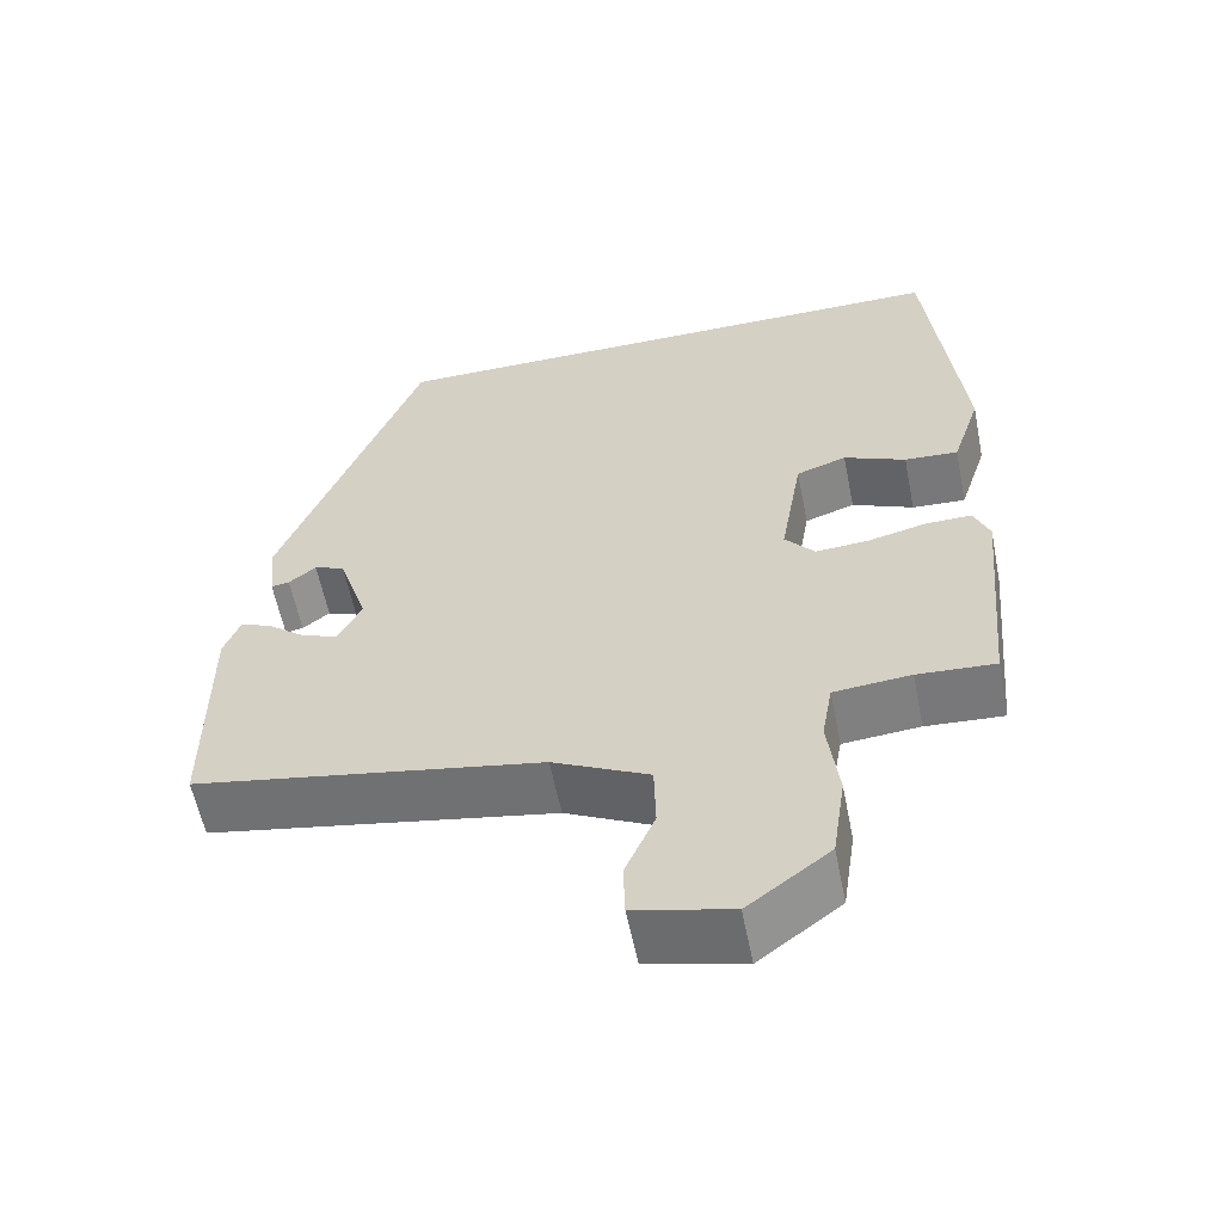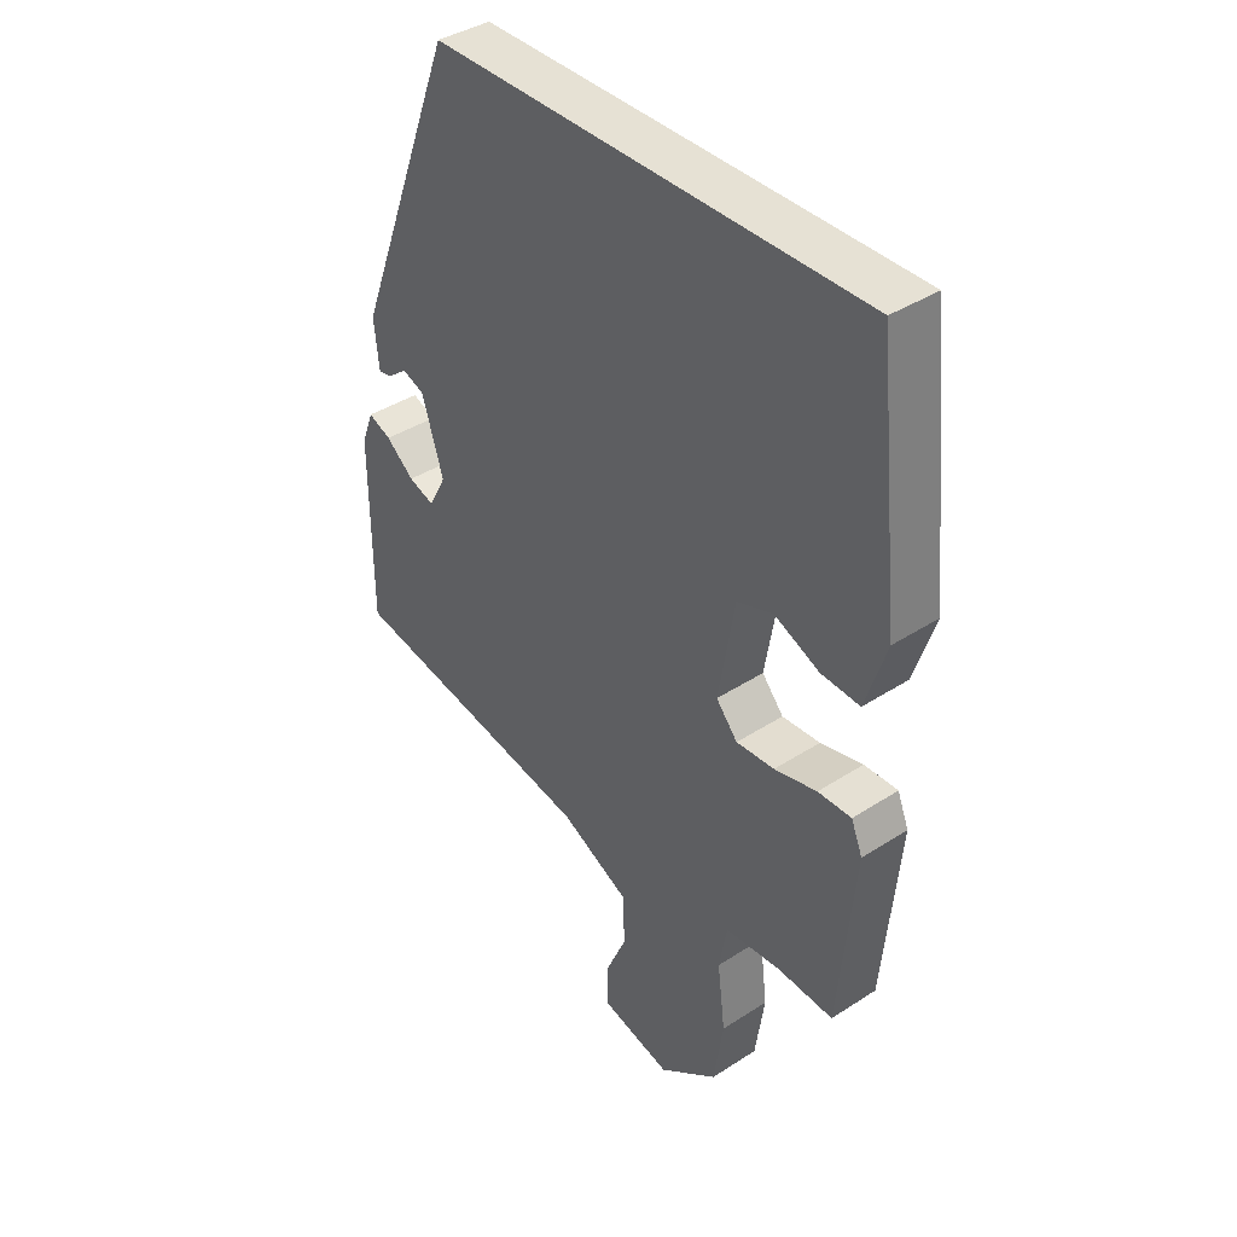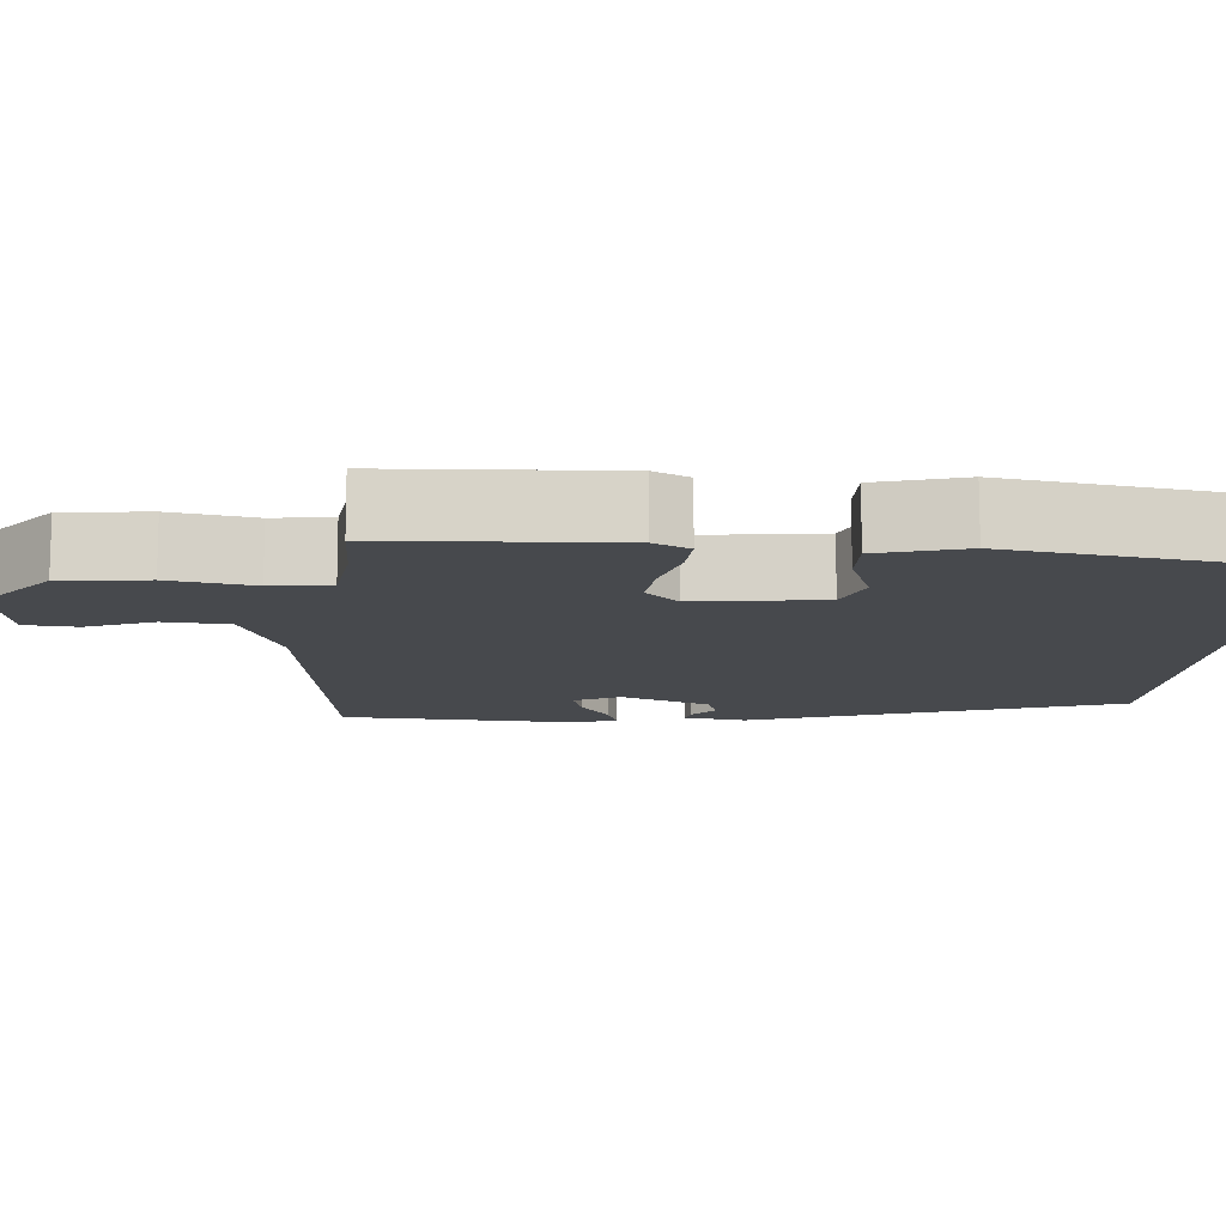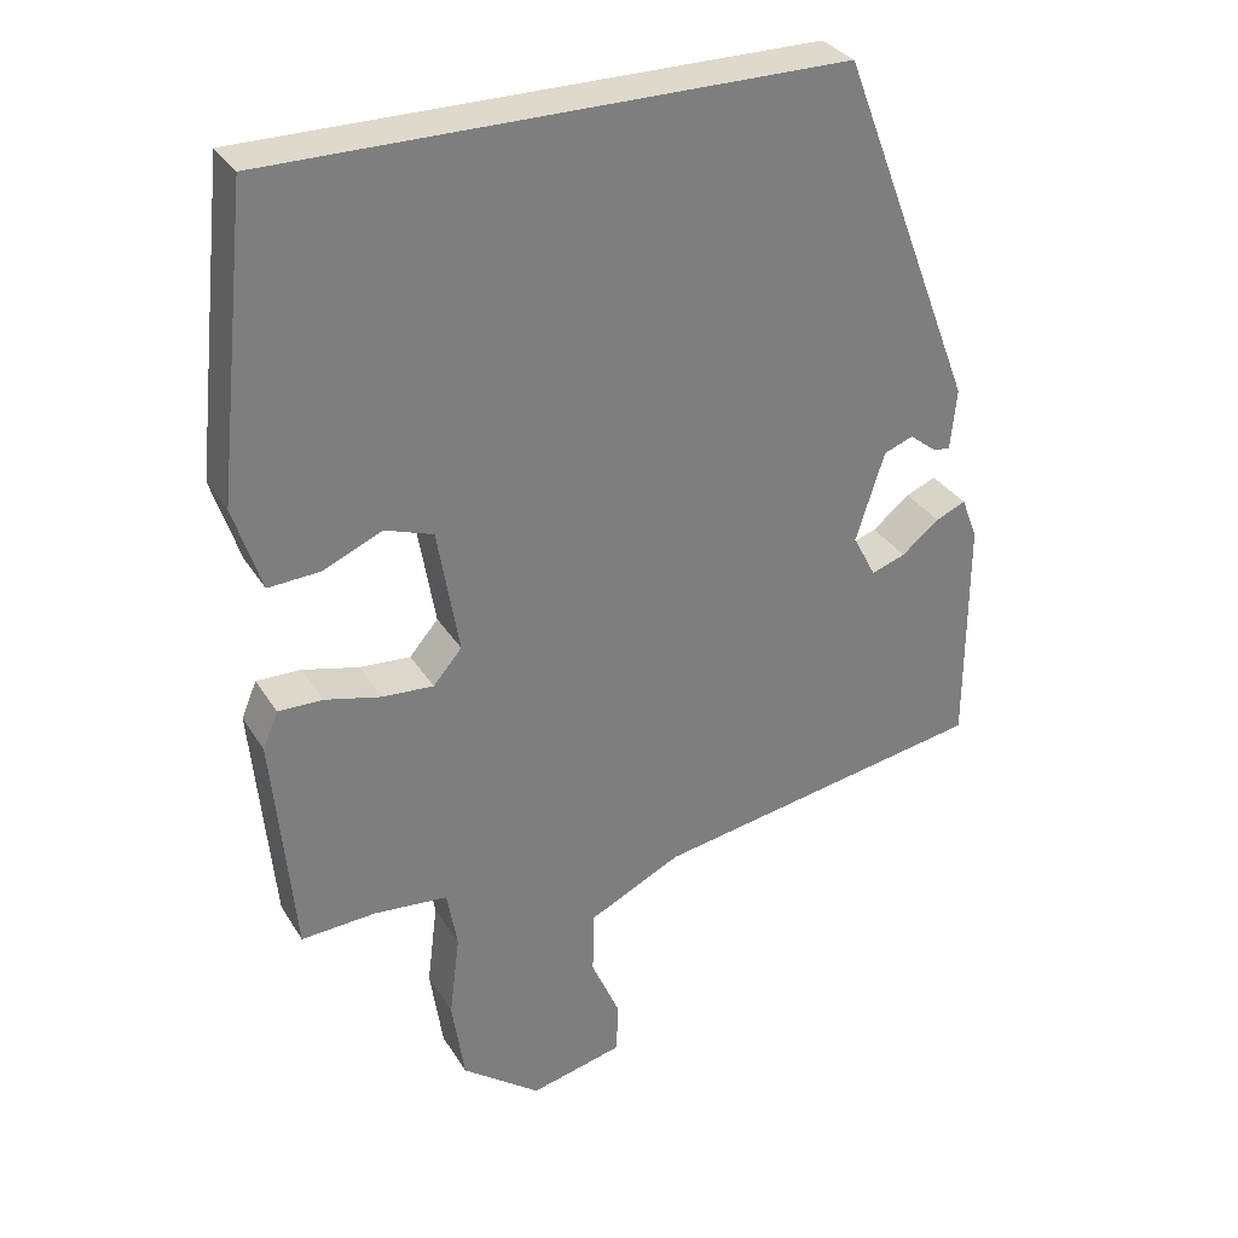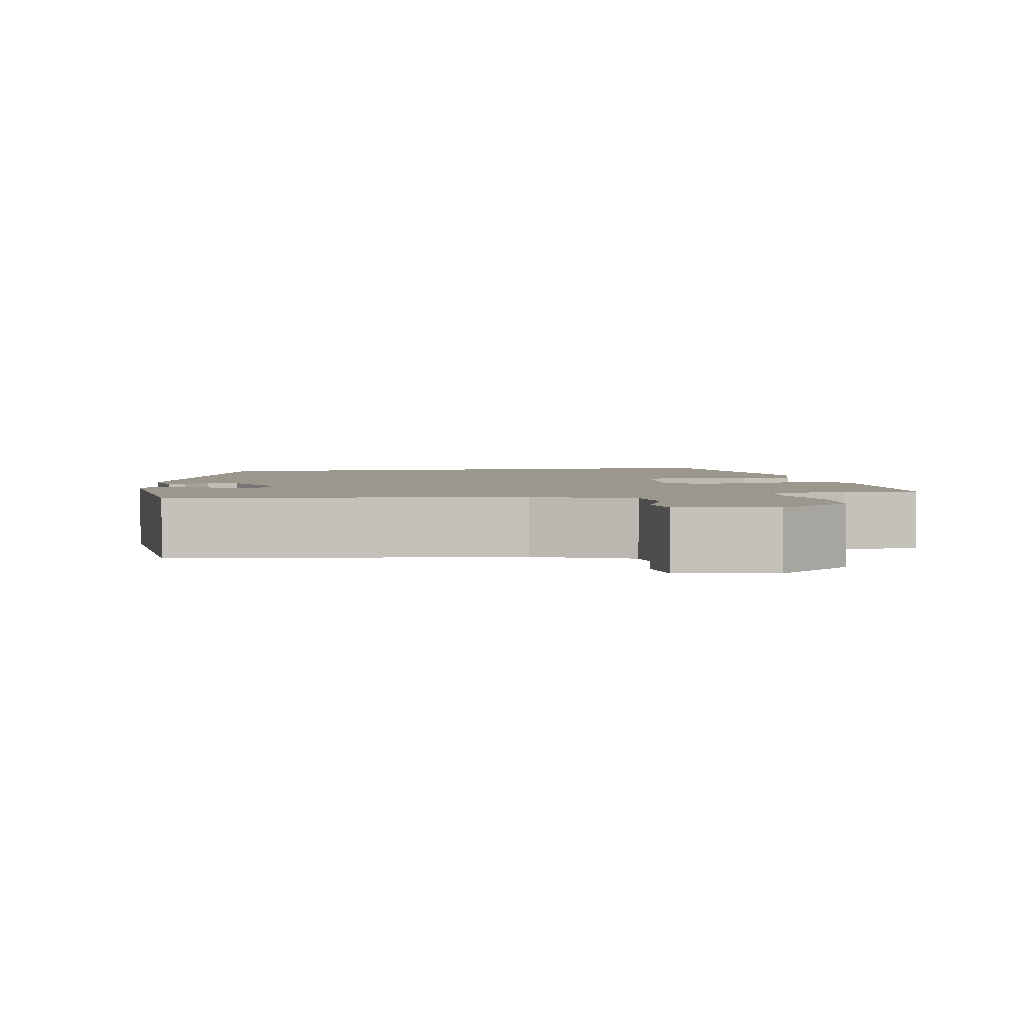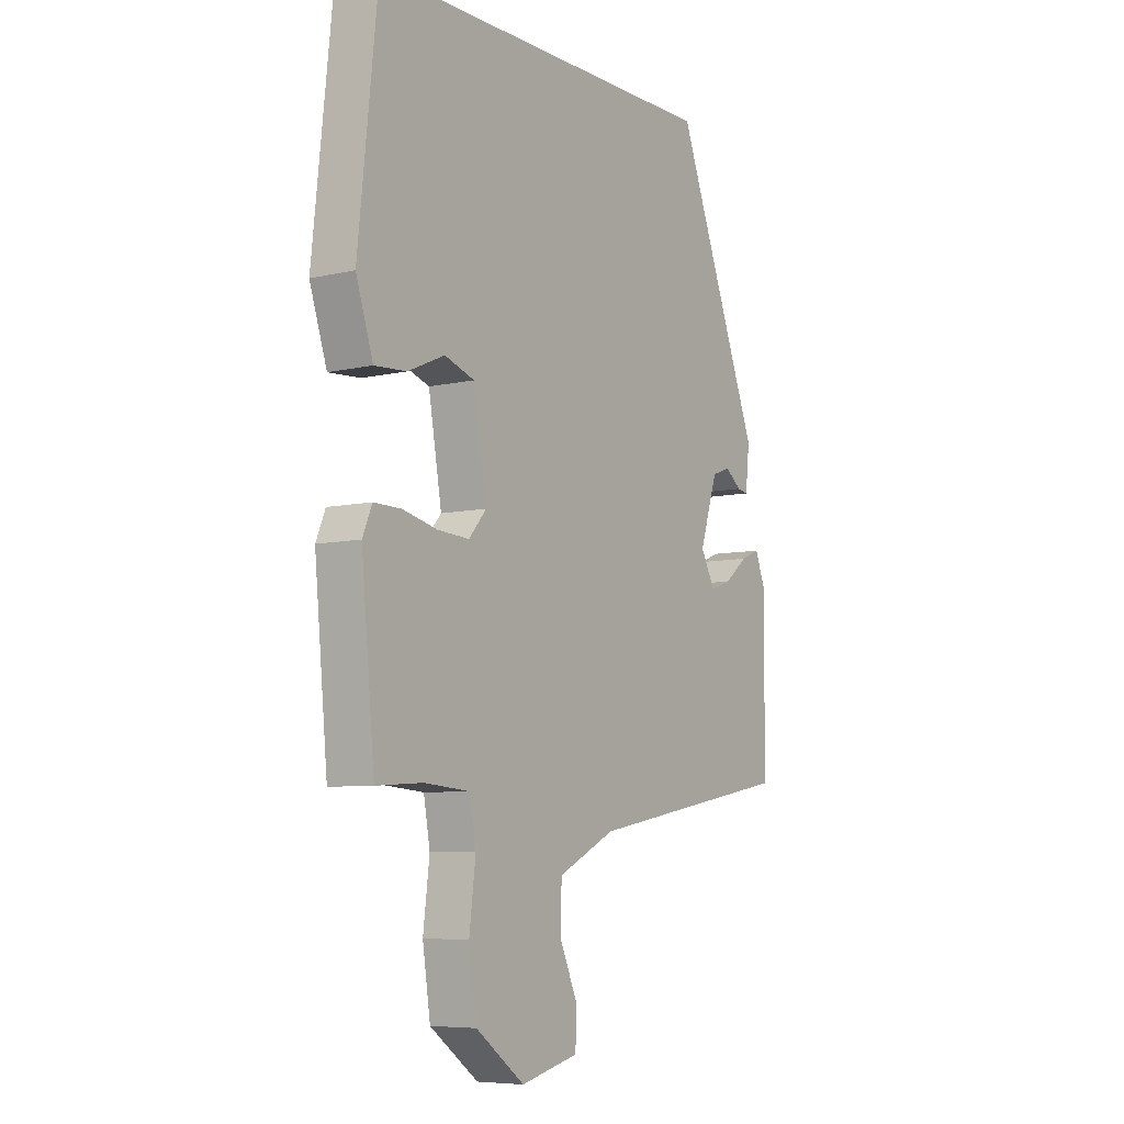
<metadata>
{"format":"obj","ext":"obj","renderer":"f3d","projection":"perspective","resolution":1024,"background":"white","views":[{"elev":-58.7,"azim":-168.7,"up":"+Z"},{"elev":39.3,"azim":-129.0,"up":"+Z"},{"elev":-12.4,"azim":-97.1,"up":"+Y"},{"elev":31.8,"azim":-26.6,"up":"+Z"},{"elev":2.8,"azim":166.7,"up":"+Y"},{"elev":-7.1,"azim":-56.1,"up":"+Z"}]}
</metadata>
<code>
v -0.427 0.07 -0.475
v -0.454 0.07 -0.192
v -0.435 0.07 -0.146
v -0.379 0.07 -0.147
v -0.308 0.07 -0.164
v -0.244 0.07 -0.168
v -0.208 0.07 -0.126
v -0.235 0.07 0.032
v -0.296 0.07 0.053
v -0.371 0.07 0.02
v -0.436 0.07 0.016
v -0.471 0.07 0.123
v -0.431 0.07 0.5
v 0.285 0.07 0.5
v 0.456 0.07 0.054
v 0.448 0.07 -0.023
v 0.426 0.07 -0.019
v 0.393 0.07 0.007
v 0.356 0.07 -0.007
v 0.32 0.07 -0.119
v 0.349 0.07 -0.174
v 0.392 0.07 -0.159
v 0.439 0.07 -0.121
v 0.477 0.07 -0.105
v 0.497 0.07 -0.157
v 0.496 0.07 -0.447
v 0.076 0.07 -0.522
v -0.04 0.07 -0.579
v -0.042 0.07 -0.659
v -0.006 0.07 -0.741
v -0.008 0.07 -0.806
v -0.125 0.07 -0.835
v -0.224 0.07 -0.761
v -0.24 0.07 -0.655
v -0.227 0.07 -0.55
v -0.24 0.07 -0.477
v -0.333 0.07 -0.469
v -0.427 0 -0.475
v -0.454 0 -0.192
v -0.435 0 -0.146
v -0.379 0 -0.147
v -0.308 0 -0.164
v -0.244 0 -0.168
v -0.208 0 -0.126
v -0.235 0 0.032
v -0.296 0 0.053
v -0.371 0 0.02
v -0.436 0 0.016
v -0.471 0 0.123
v -0.431 0 0.5
v 0.285 0 0.5
v 0.456 0 0.054
v 0.448 0 -0.023
v 0.426 0 -0.019
v 0.393 0 0.007
v 0.356 0 -0.007
v 0.32 0 -0.119
v 0.349 0 -0.174
v 0.392 0 -0.159
v 0.439 0 -0.121
v 0.477 0 -0.105
v 0.497 0 -0.157
v 0.496 0 -0.447
v 0.076 0 -0.522
v -0.04 0 -0.579
v -0.042 0 -0.659
v -0.006 0 -0.741
v -0.008 0 -0.806
v -0.125 0 -0.835
v -0.224 0 -0.761
v -0.24 0 -0.655
v -0.227 0 -0.55
v -0.24 0 -0.477
v -0.333 0 -0.469
f 33 34 35
f 32 33 35
f 31 32 35
f 30 31 35
f 29 30 35
f 28 29 35 36
f 27 28 36
f 25 26 27
f 24 25 27
f 23 24 27
f 22 23 27
f 21 22 27 36
f 20 21 36 37
f 16 17 18
f 15 16 18
f 14 15 18
f 14 18 19
f 12 13 14
f 11 12 14
f 10 11 14
f 9 10 14
f 14 19 20
f 9 14 20
f 8 9 20
f 3 4 5
f 2 3 5
f 1 2 5
f 37 1 5
f 37 5 6
f 20 37 6 7
f 7 8 20
f 72 71 70
f 72 70 69
f 72 69 68
f 72 68 67
f 72 67 66
f 73 72 66 65
f 73 65 64
f 64 63 62
f 64 62 61
f 64 61 60
f 64 60 59
f 73 64 59 58
f 74 73 58 57
f 55 54 53
f 55 53 52
f 55 52 51
f 56 55 51
f 51 50 49
f 51 49 48
f 51 48 47
f 51 47 46
f 57 56 51
f 57 51 46
f 57 46 45
f 42 41 40
f 42 40 39
f 42 39 38
f 42 38 74
f 43 42 74
f 44 43 74 57
f 57 45 44
f 1 38 39 2
f 2 39 40 3
f 3 40 41 4
f 4 41 42 5
f 5 42 43 6
f 6 43 44 7
f 7 44 45 8
f 8 45 46 9
f 9 46 47 10
f 10 47 48 11
f 11 48 49 12
f 12 49 50 13
f 13 50 51 14
f 14 51 52 15
f 15 52 53 16
f 16 53 54 17
f 17 54 55 18
f 18 55 56 19
f 19 56 57 20
f 20 57 58 21
f 21 58 59 22
f 22 59 60 23
f 23 60 61 24
f 24 61 62 25
f 25 62 63 26
f 26 63 64 27
f 27 64 65 28
f 28 65 66 29
f 29 66 67 30
f 30 67 68 31
f 31 68 69 32
f 32 69 70 33
f 33 70 71 34
f 34 71 72 35
f 35 72 73 36
f 36 73 74 37
f 37 74 38 1

</code>
